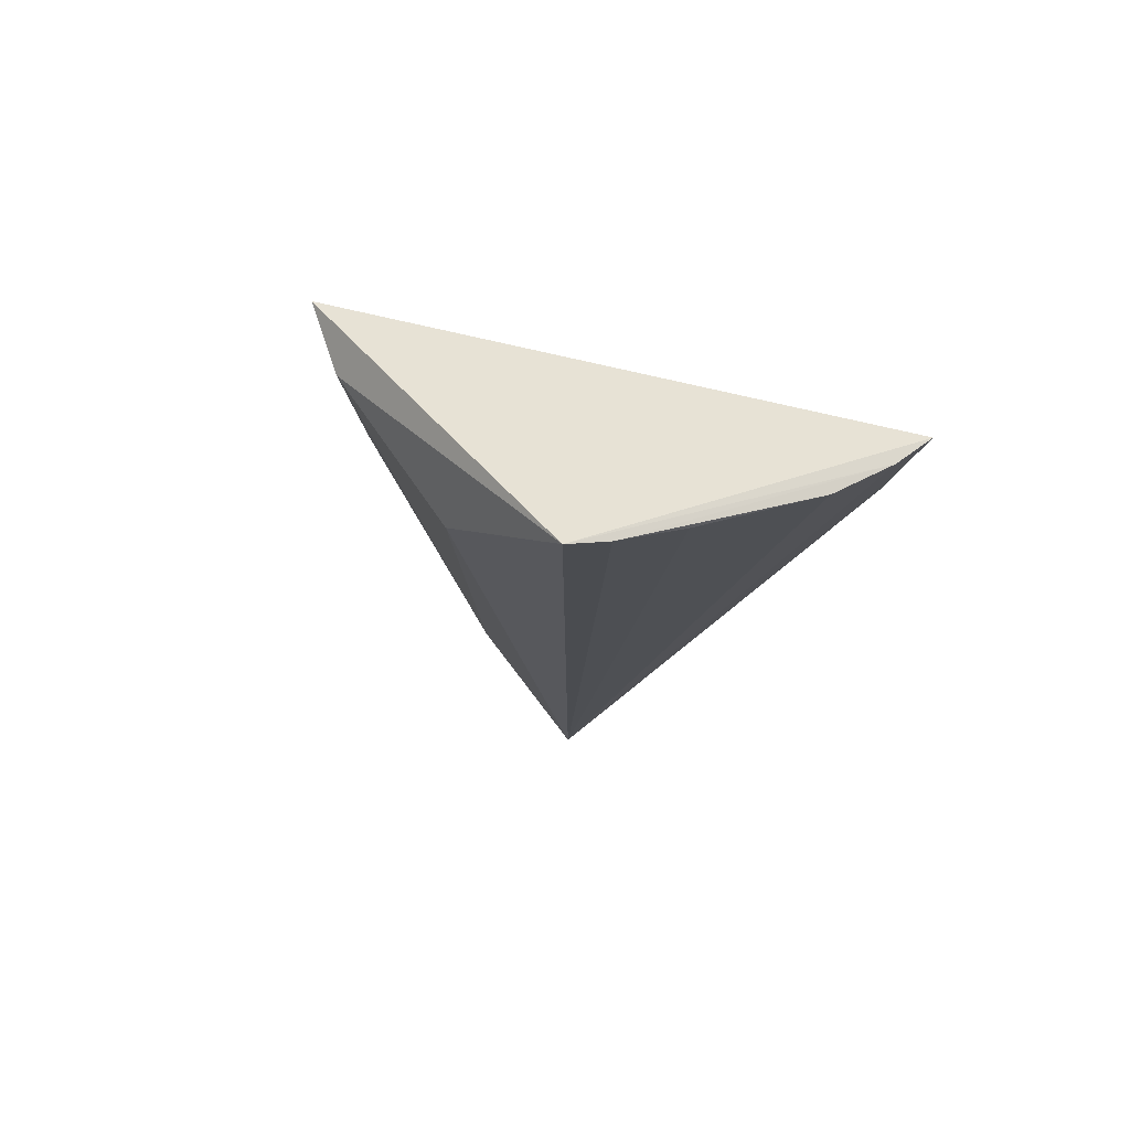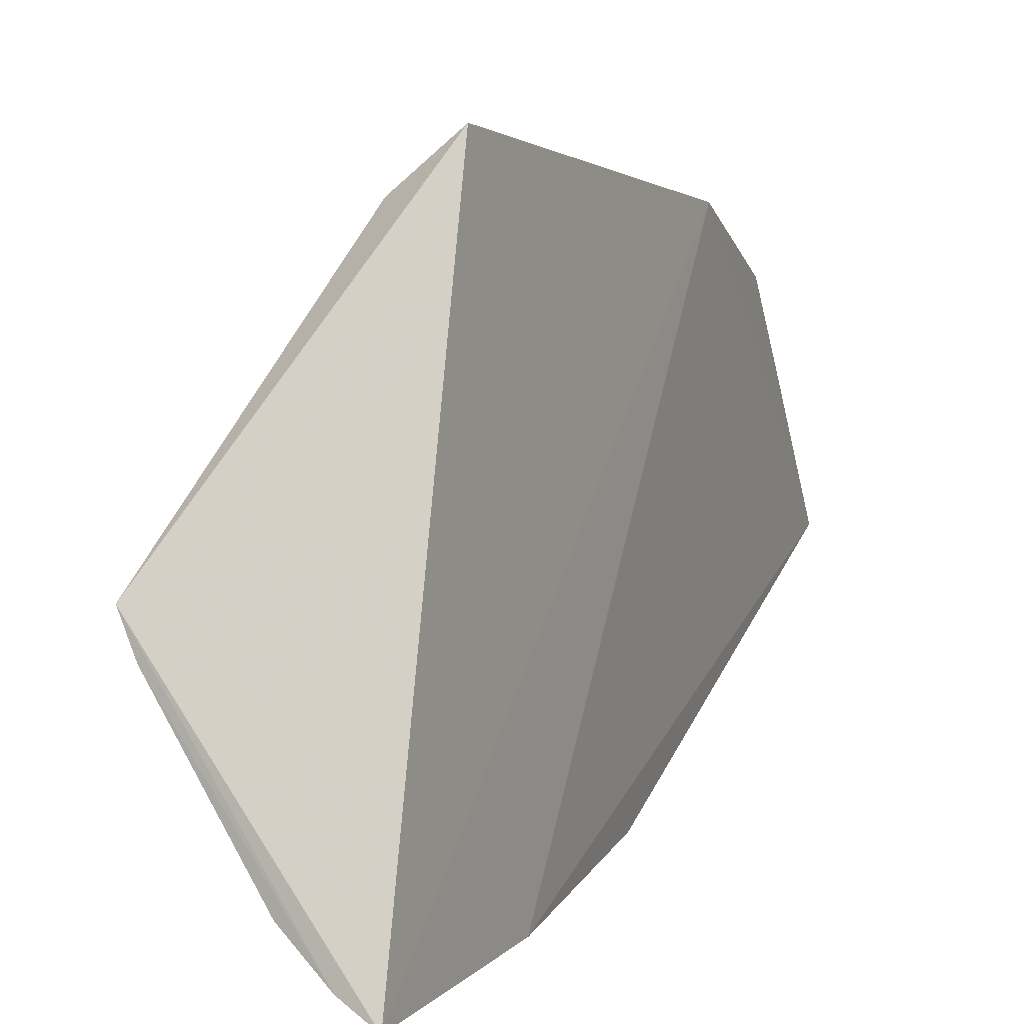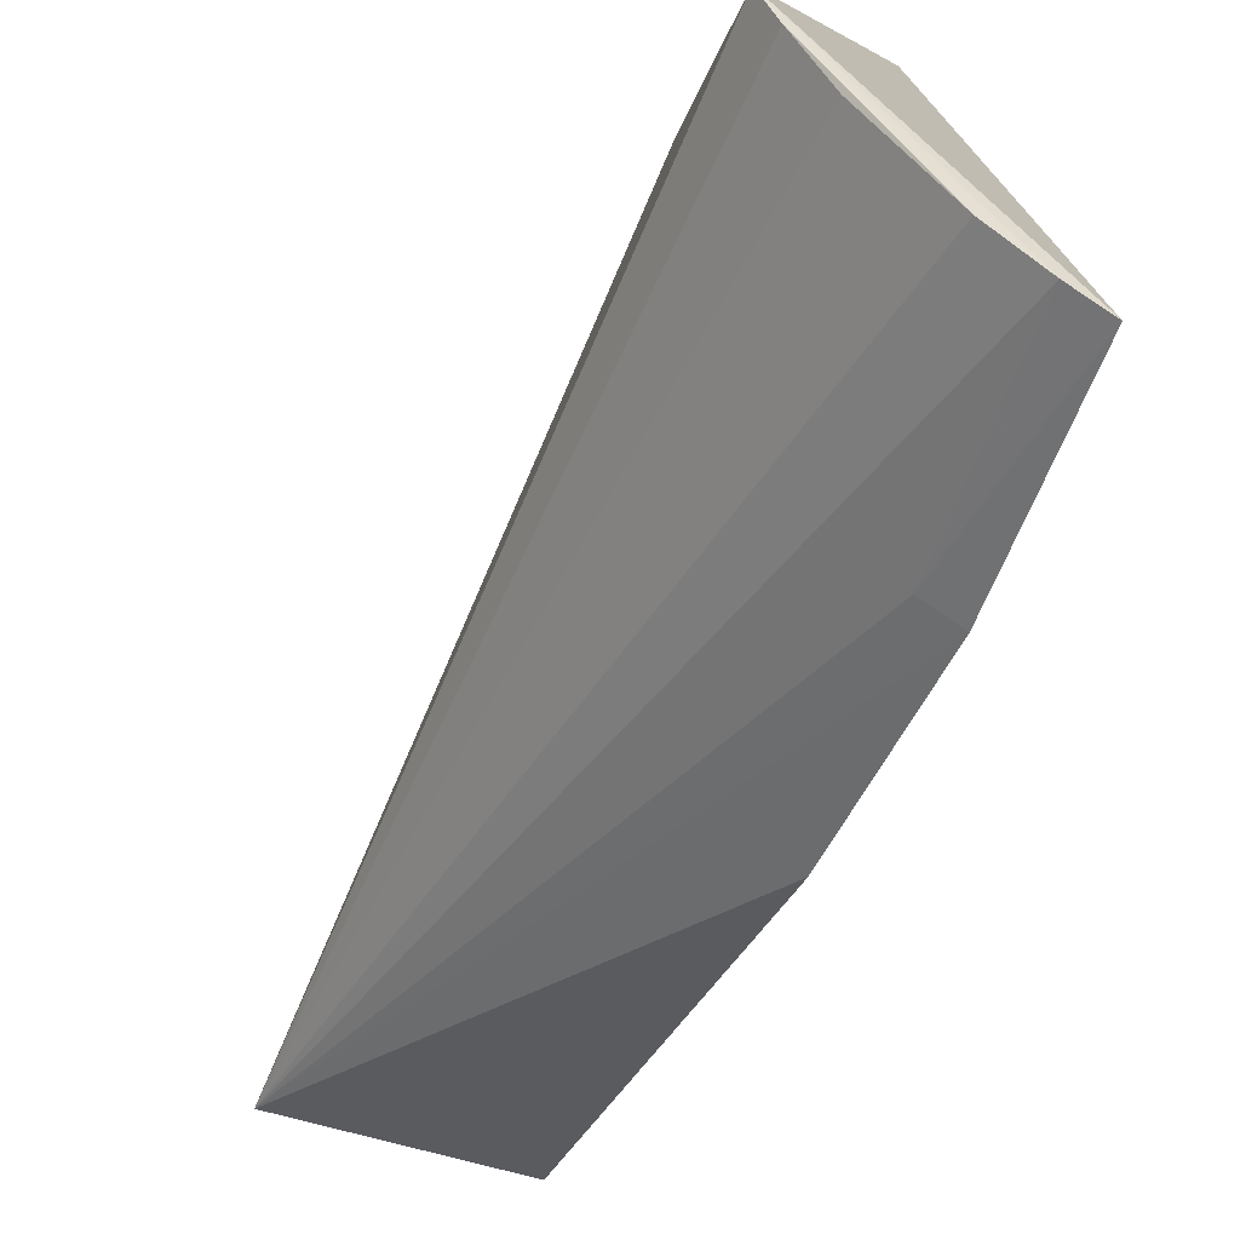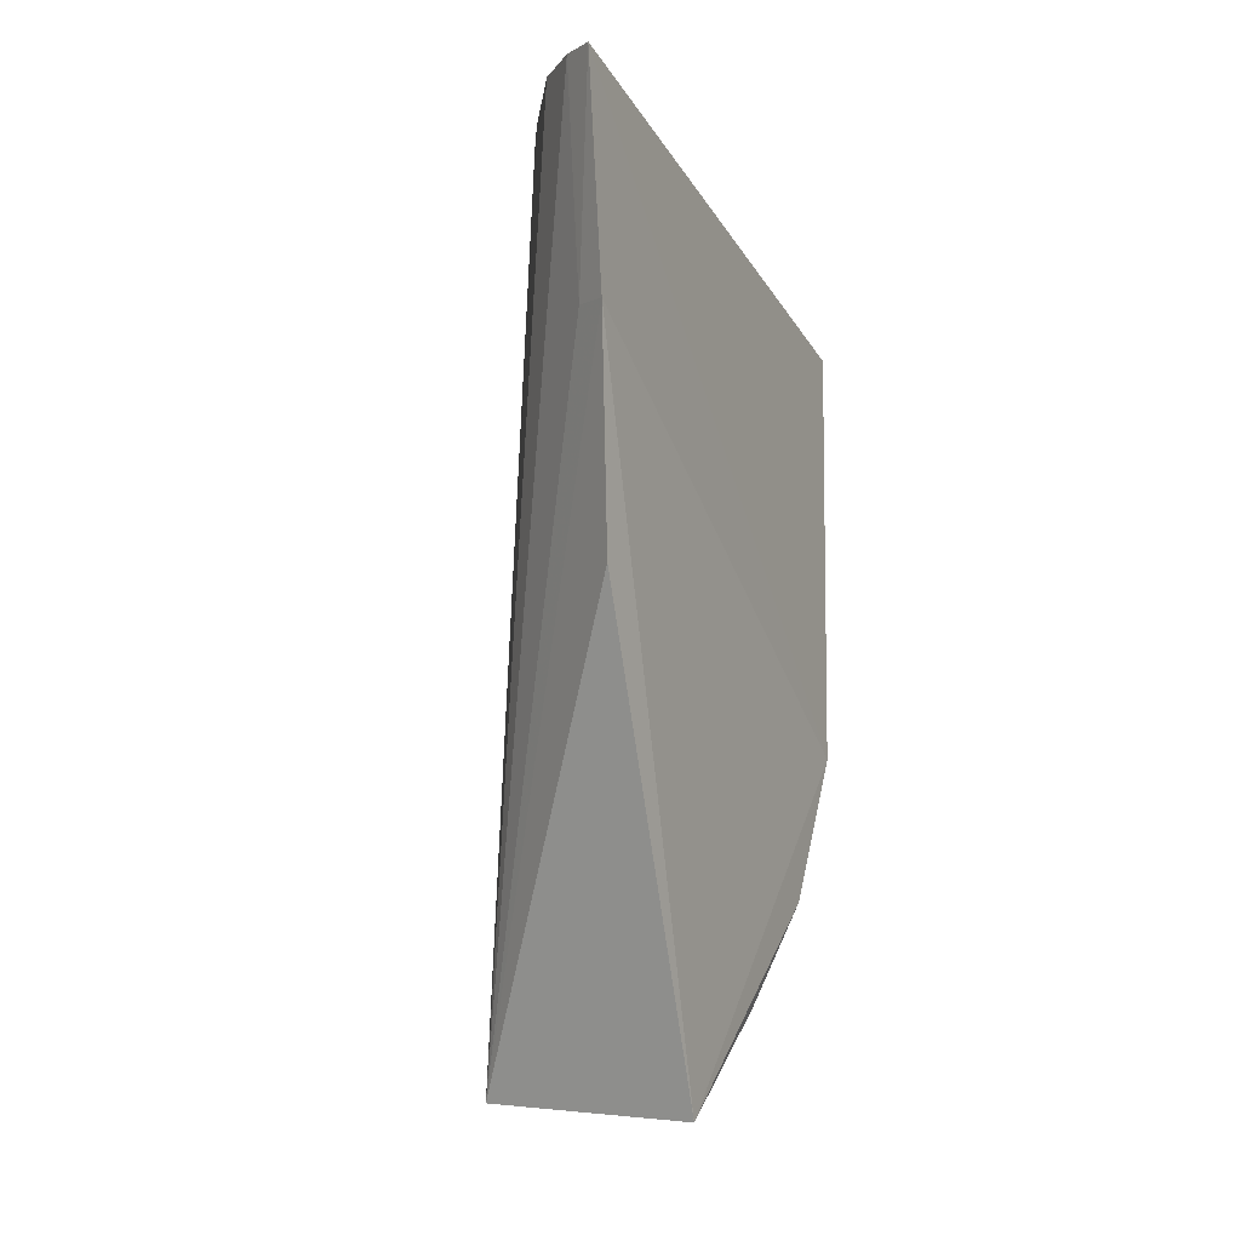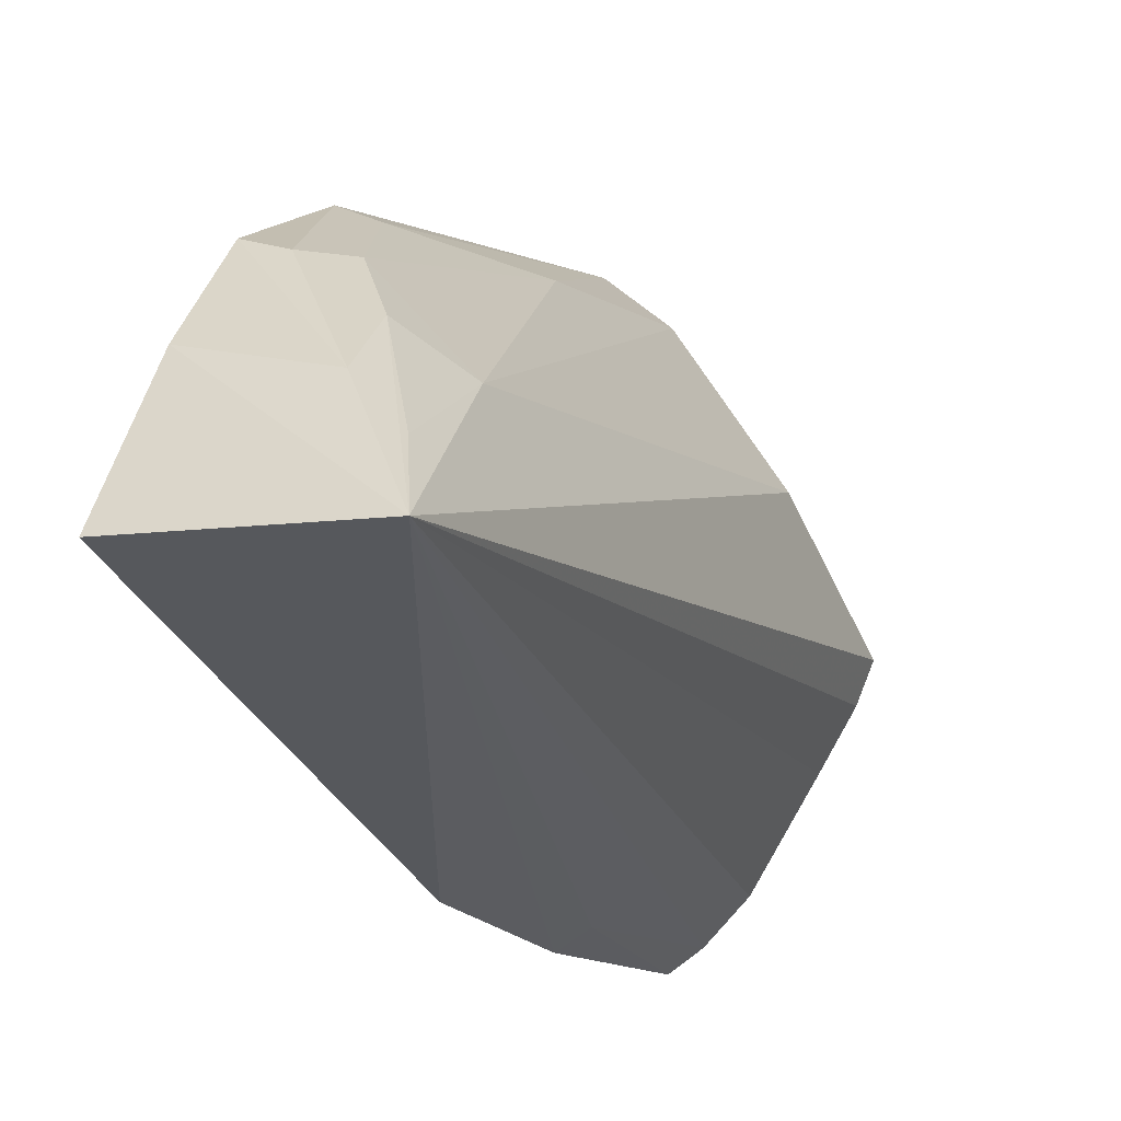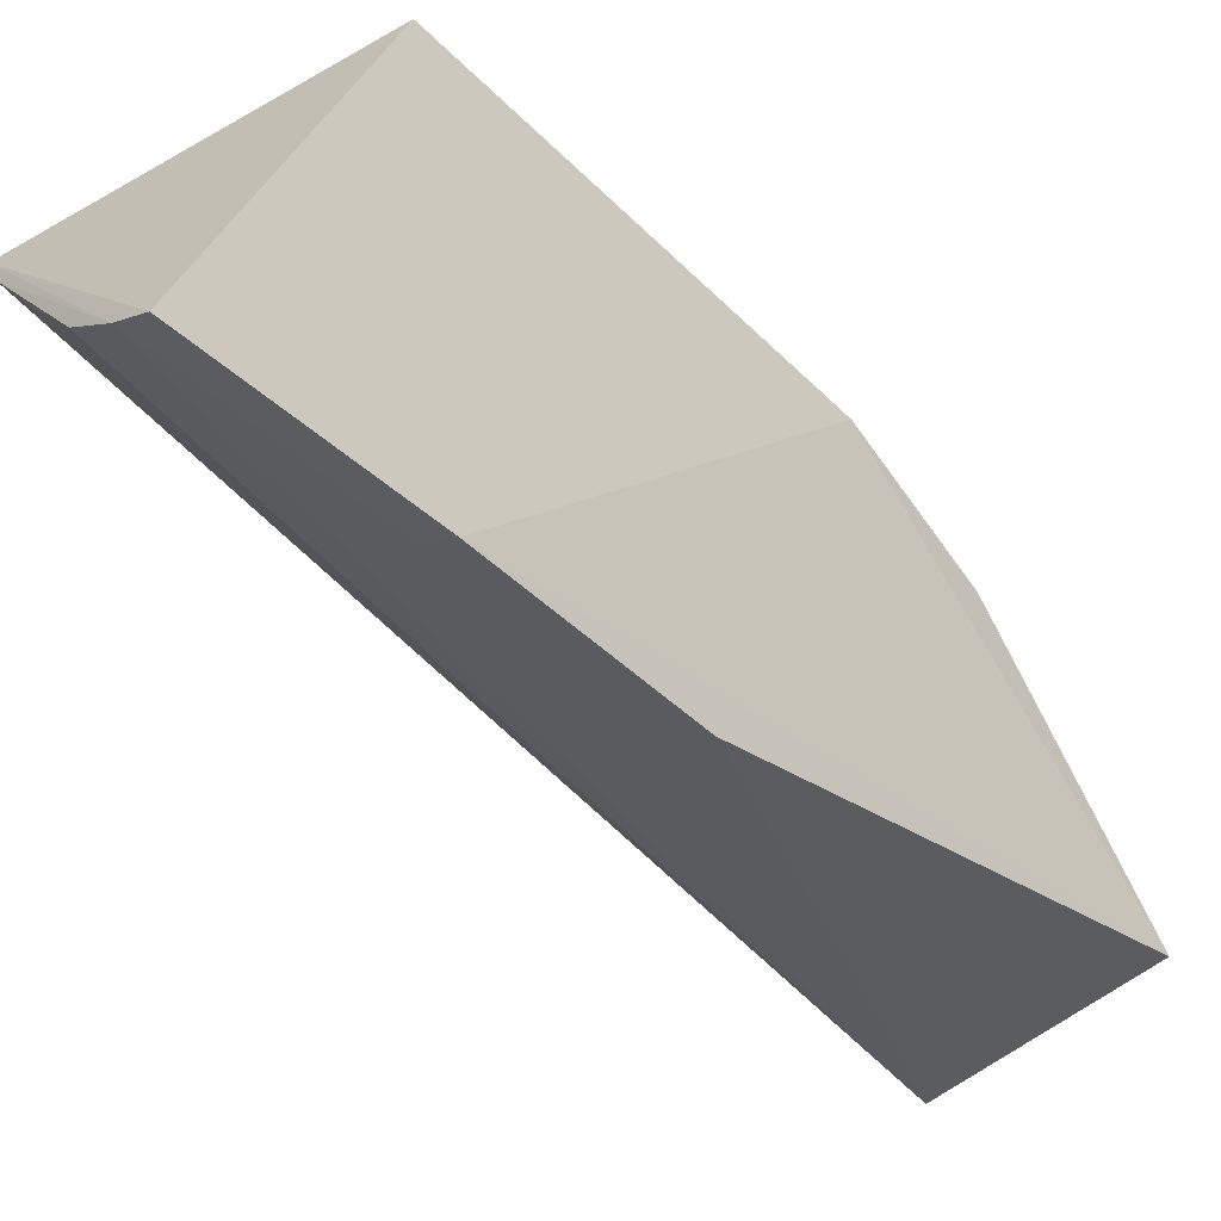
<metadata>
{"format":"obj","ext":"obj","renderer":"f3d","projection":"perspective","resolution":1024,"background":"white","views":[{"elev":78.0,"azim":-70.3,"up":"+Z"},{"elev":5.0,"azim":23.6,"up":"+Y"},{"elev":-53.2,"azim":-18.5,"up":"+Y"},{"elev":-5.1,"azim":26.7,"up":"+Z"},{"elev":-8.8,"azim":-155.1,"up":"+Y"},{"elev":-52.3,"azim":43.4,"up":"+Y"}]}
</metadata>
<code>
v -0.3081 -0.07851 -0.2343
v -0.3125 -0.01177 -0.4909
v -0.3074 0.06801 -0.3982
v -0.3124 0.07986 -0.2803
v -0.3725 -0.01228 -0.4894
v -0.3064 -0.07469 -0.2944
v -0.3607 -0.006279 -0.2348
v -0.3097 0.05142 -0.4382
v -0.3277 0.0641 -0.3395
v -0.3094 -0.06593 -0.3552
v -0.3153 -0.06921 -0.294
v -0.329 -0.06047 -0.2342
v -0.3299 0.0483 -0.4271
v -0.3127 0.02578 -0.4652
v -0.3179 0.06349 -0.3977
v -0.3571 0.0263 -0.2802
v -0.317 -0.07231 -0.234
v -0.3562 -0.01681 -0.2346
v -0.348 0.01828 -0.4655
v -0.3216 0.04791 -0.4388
v -0.3559 0.02179 -0.4303
v -0.3291 0.06647 -0.2796
v -0.3471 -0.03243 -0.2356
v -0.3428 0.03299 -0.4421
v -0.3618 0.005177 -0.4695
f 1 3 4
f 6 2 3
f 6 3 1
f 7 1 4
f 8 3 2
f 10 6 5
f 10 5 2
f 10 2 6
f 11 6 1
f 11 5 6
f 14 8 2
f 14 2 5
f 15 9 4
f 15 4 3
f 15 13 9
f 15 3 13
f 16 5 7
f 17 11 1
f 17 5 11
f 17 12 5
f 17 1 7
f 18 7 5
f 18 17 7
f 18 12 17
f 19 14 5
f 19 8 14
f 20 13 3
f 20 3 8
f 20 8 19
f 21 9 13
f 21 5 16
f 22 16 7
f 22 7 4
f 22 4 9
f 22 21 16
f 22 9 21
f 23 18 5
f 23 5 12
f 23 12 18
f 24 19 5
f 24 20 19
f 24 13 20
f 24 21 13
f 25 24 5
f 25 5 21
f 25 21 24

</code>
